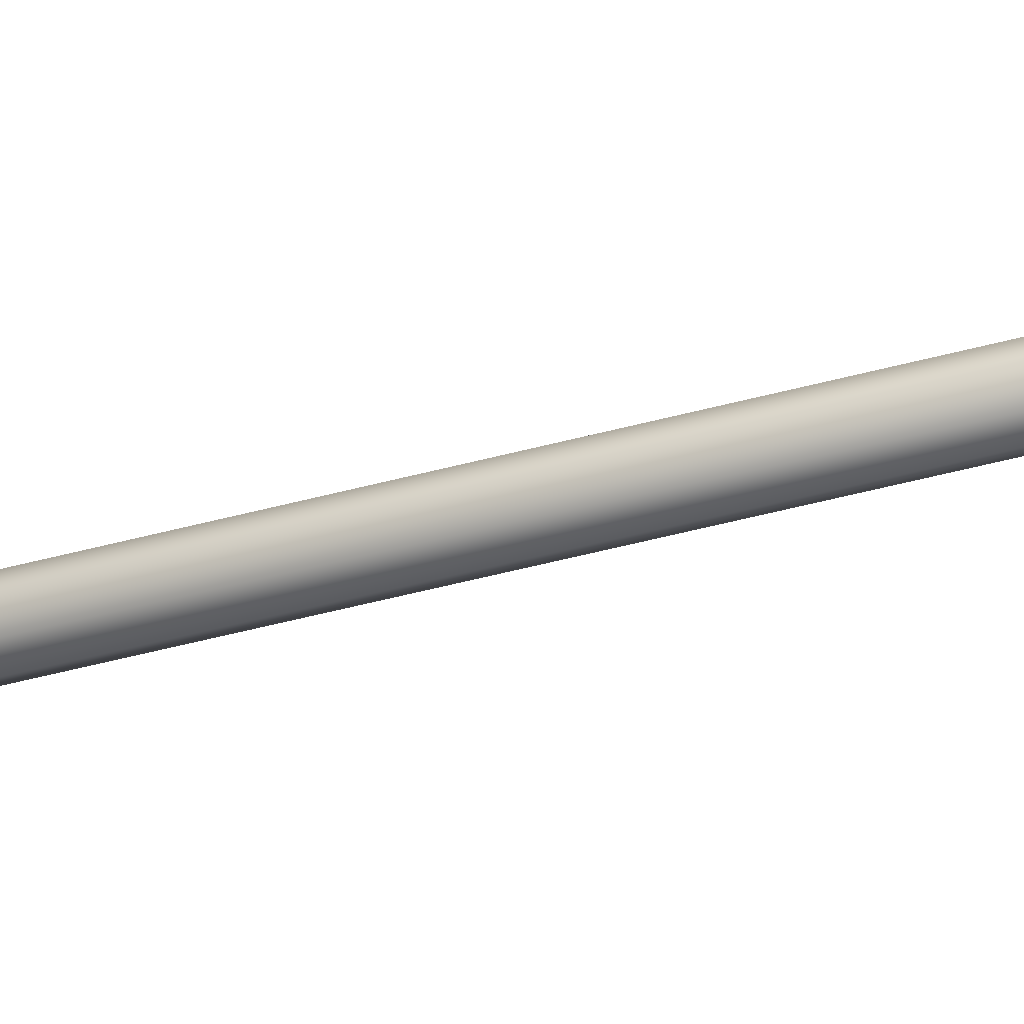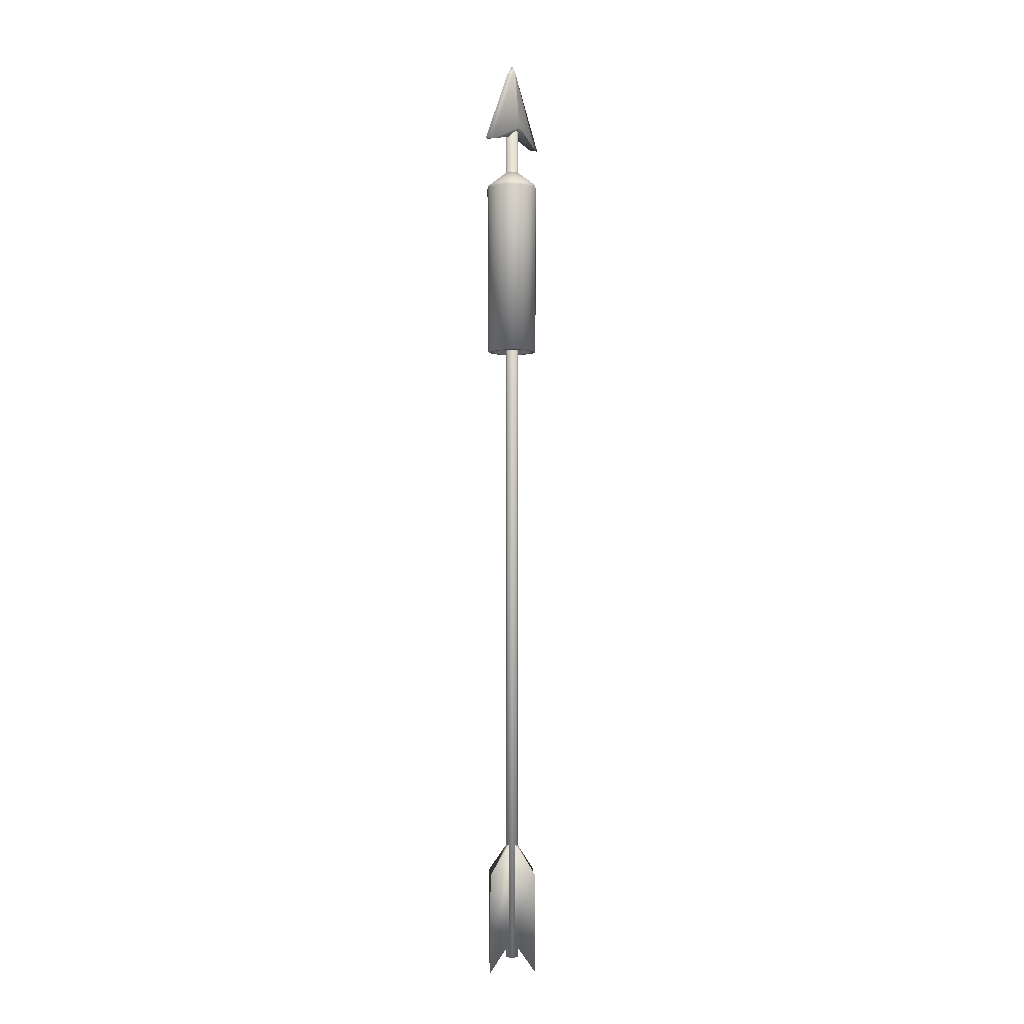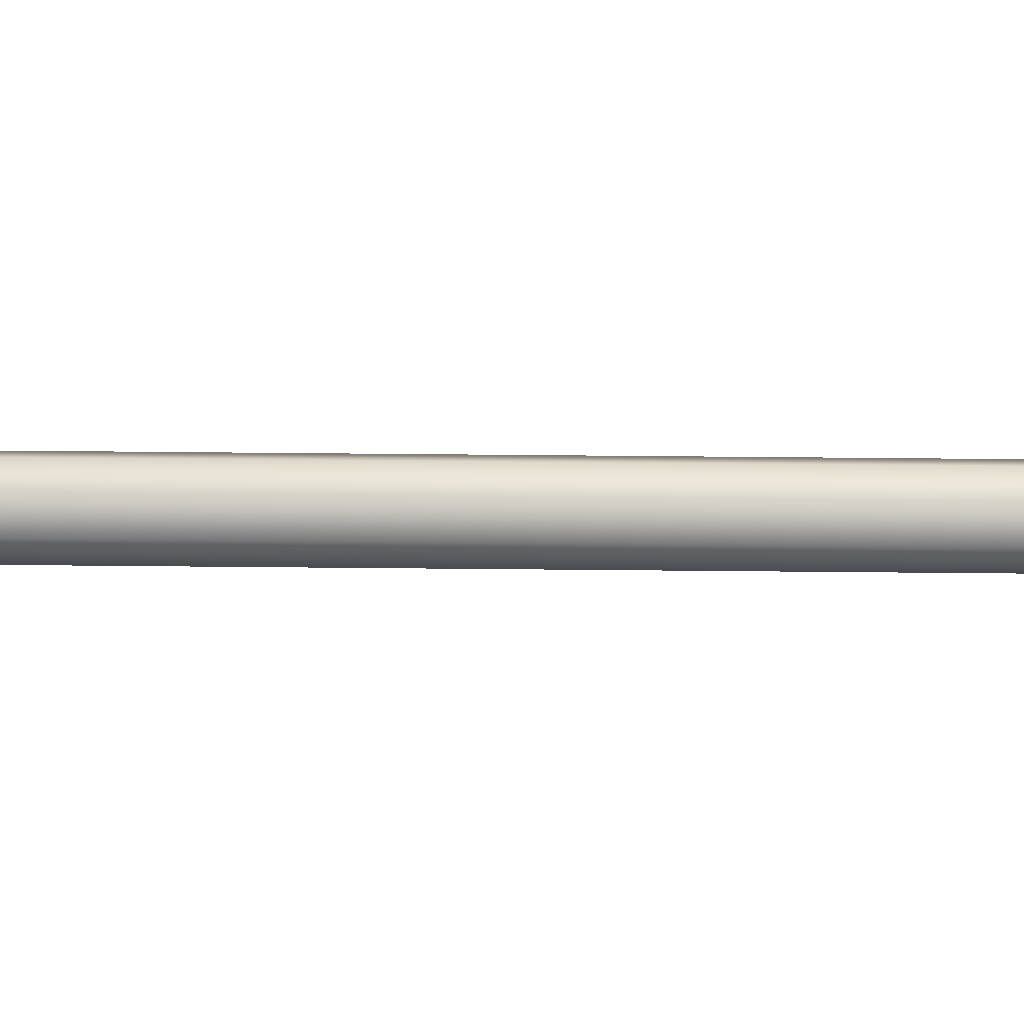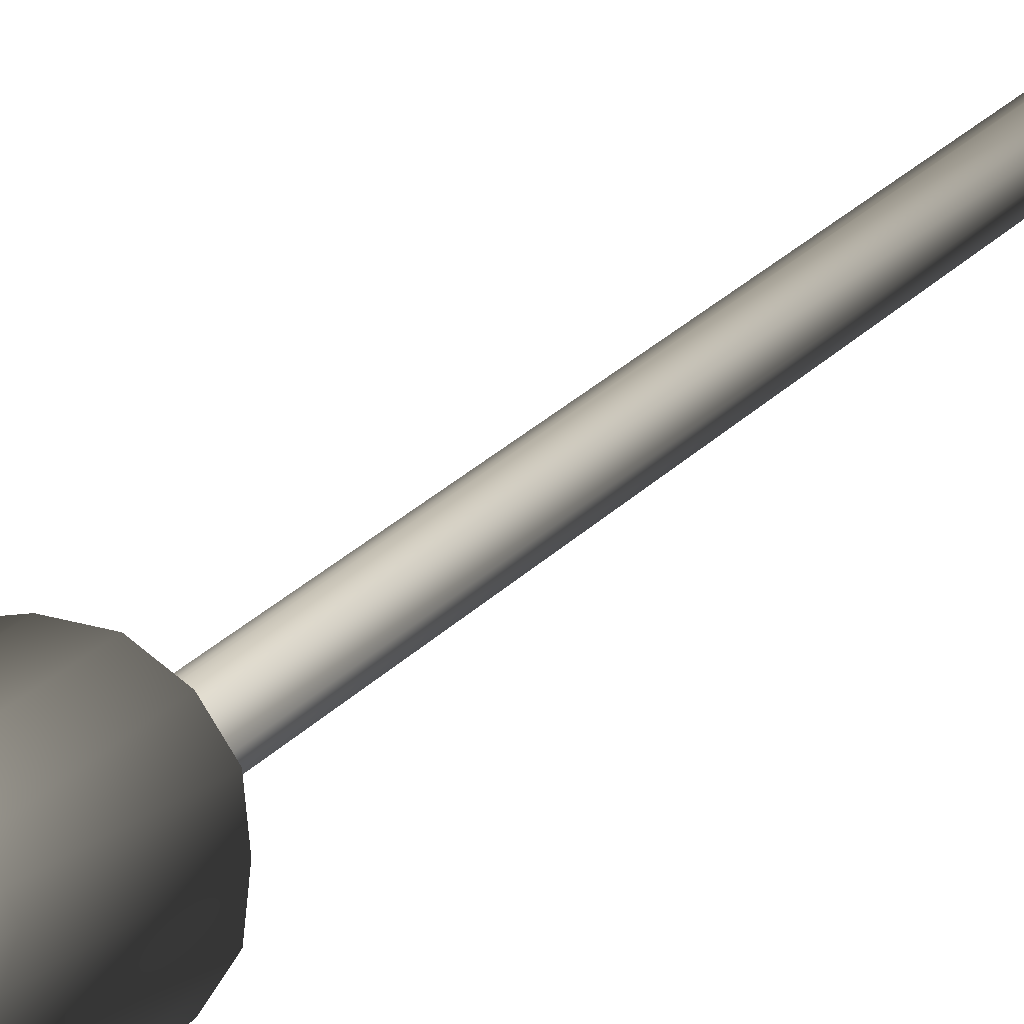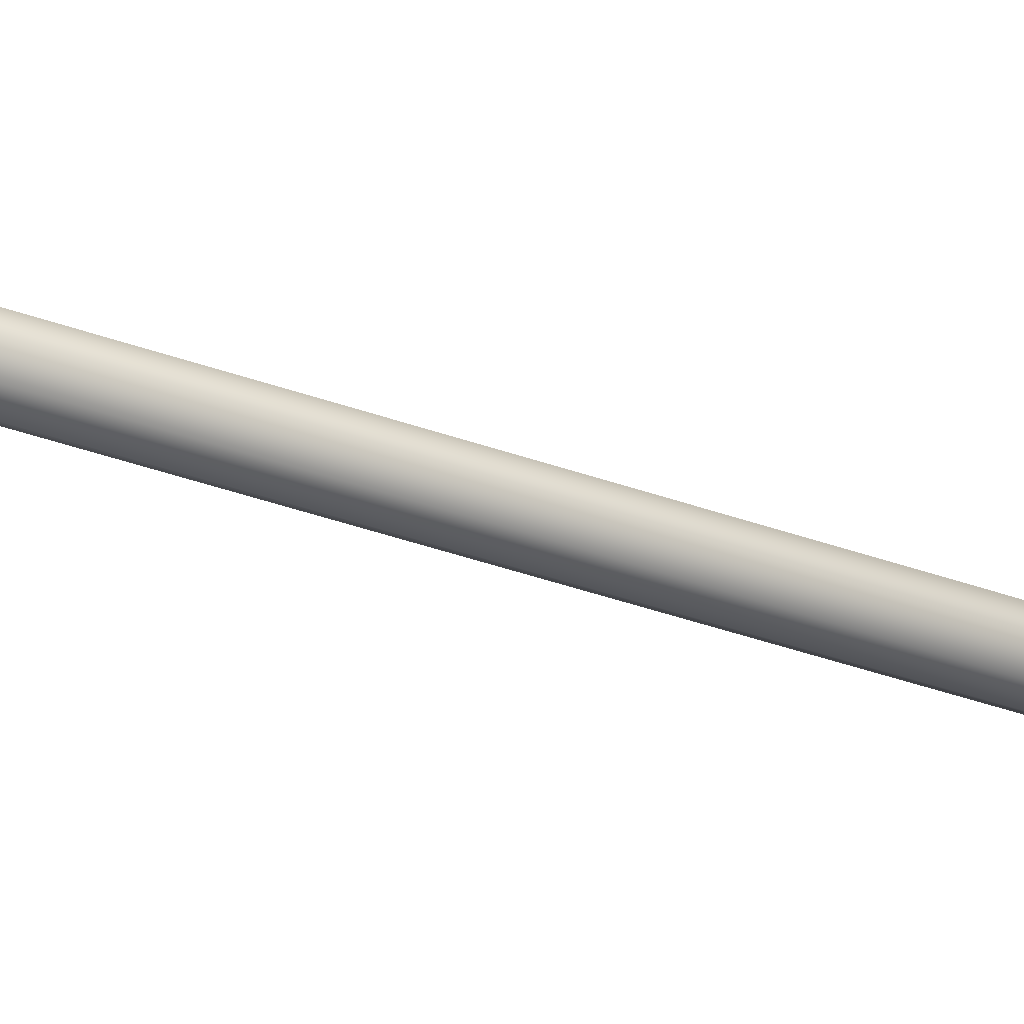
<metadata>
{"format":"obj","ext":"obj","renderer":"f3d","projection":"perspective","resolution":1024,"background":"white","views":[{"elev":-33.4,"azim":-67.7,"up":"+Z"},{"elev":-2.5,"azim":132.7,"up":"+Y"},{"elev":76.1,"azim":-89.5,"up":"+Z"},{"elev":12.3,"azim":-163.0,"up":"+Z"},{"elev":-25.0,"azim":56.1,"up":"+Z"}]}
</metadata>
<code>
o Cube_Cube.001
v 0.002987 0.2587 0.002987
v 0.002987 -0.2944 0.002987
v 0.002987 0.2587 -0.002987
v 0.002987 -0.2944 -0.002987
v -0.002987 0.2587 0.002987
v -0.002987 -0.2944 0.002987
v -0.002987 0.2587 -0.002987
v -0.002987 -0.2944 -0.002987
v 0.004258 -0.2944 -0
v 0.004258 0.2587 -0
v -0.004258 -0.2944 -0
v -0.004258 0.2587 -0
v -0 -0.2944 -0.004301
v -0 0.2587 -0.004301
v -0 -0.2944 0.004301
v -0 0.2587 0.004301
v -0 -0.2944 -0
v 0 0.2587 -0
v 0.002074 0.2952 0.002083
v 0.02074 0.2482 0.002083
v 0.002074 0.2952 -0.002066
v 0.02074 0.2482 -0.002066
v -0.002074 0.2952 0.002083
v -0.02074 0.2482 0.002083
v -0.002074 0.2952 -0.002066
v -0.02074 0.2482 -0.002066
v 0 0.259 -0.006746
v 0 0.2991 -0.002066
v 0 0.259 0.006763
v 0 0.2991 0.002083
v -0.02552 0.2482 9e-06
v 0 0.254 9e-06
v 0.02552 0.2482 9e-06
v 0 0.3019 9e-06
v 0.004461 0.2952 0.000164
v -0.004461 0.2952 9e-06
v 0.001327 -0.2179 0.001245
v 0.001327 -0.283 0.001245
v 0.001327 -0.2179 -0.001245
v 0.001327 -0.283 -0.001245
v -0.001328 -0.2179 0.001245
v -0.001328 -0.283 0.001245
v -0.001328 -0.2179 -0.001245
v -0.001328 -0.283 -0.001245
v -0 -0.3019 -0.02074
v -0 -0.2392 -0.02074
v -0 -0.3019 0.02074
v -0 -0.2392 0.02074
v 0.02074 -0.3019 -0
v 0.02074 -0.2392 -0
v -0.02074 -0.3019 -0
v -0.02074 -0.2392 -0
v 0.002987 -0.001328 0.002987
v 0.002987 -0.001328 -0.002987
v -0.002987 -0.001328 -0.002987
v -0.002987 -0.001328 0.002987
v -0.004258 -0.001328 -0
v 0.004258 -0.001328 -0
v -0 -0.001328 0.004301
v -0 -0.001328 -0.004301
v -0.01101 0.1074 0.01112
v -0.01101 0.2198 0.01112
v -0.01101 0.1074 -0.01112
v -0.01101 0.2198 -0.01112
v 0.01124 0.1074 0.01112
v 0.01124 0.2198 0.01112
v 0.01124 0.1074 -0.01112
v 0.01124 0.2198 -0.01112
v 0.000116 0.2198 -0.01557
v 0.000116 0.1074 -0.01557
v 0.000116 0.2198 0.01557
v 0.000116 0.1074 0.01557
v -0.0149 0.2198 -0
v -0.0149 0.1074 -0
v 0.01513 0.2198 -0
v 0.01513 0.1074 -0
v 0.000116 0.2322 -0
v -0.01164 0.1097 0.005002
v 0.006233 0.1074 -0.01468
v 0.01449 0.2198 0.006117
v -0.01426 0.2198 -0.006117
v -0.01426 0.2198 0.006117
v 0.006233 0.2198 0.01468
v -0.01426 0.1074 -0.006117
v -0.006001 0.1074 0.01468
v 0.01449 0.1074 -0.006117
v -0.01426 0.1074 0.006117
v 0.01449 0.2198 -0.006117
v -0.006001 0.2198 0.01468
v 0.006233 0.2198 -0.01468
v 0.01449 0.1074 0.006117
v 0.006233 0.1074 0.01468
v -0.006001 0.2198 -0.01468
v -0.006001 0.1074 -0.01468
v -0.01154 0.2179 0.01166
v -0.01154 0.2179 -0.01166
v 0.01177 0.2179 -0.01166
v 0.01177 0.2179 0.01166
v 0.000116 0.2179 0.01632
v 0.000116 0.2179 -0.01632
v 0.01585 0.2179 -0
v -0.01562 0.2179 -0
v -0.006294 0.2179 0.01538
v -0.01495 0.2179 -0.00641
v 0.01518 0.2179 -0.00641
v 0.006526 0.2179 -0.01538
v 0.006526 0.2179 0.01538
v -0.01495 0.2179 0.00641
v 0.01518 0.2179 0.00641
v -0.006294 0.2179 -0.01538
v -0.01164 0.1074 0.005002
v -0.008979 0.1074 0.009095
v -0.004886 0.1074 -0.01201
v -0.008979 0.1074 -0.009095
v 0.01187 0.1074 -0.005002
v 0.009211 0.1074 -0.009095
v 0.005118 0.1074 0.01201
v 0.009211 0.1074 0.009095
v 0.005118 0.1074 -0.01201
v 0.000116 0.1074 -0.01273
v -0.004886 0.1074 0.01201
v 0.000116 0.1074 0.01273
v -0.01164 0.1074 -0.005002
v -0.01216 0.1074 -0
v 0.01187 0.1074 0.005002
v 0.01239 0.1074 -0
v -0.008979 0.1097 0.009095
v -0.004886 0.1097 -0.01201
v -0.008979 0.1097 -0.009095
v 0.01187 0.1097 -0.005002
v 0.009211 0.1097 -0.009095
v 0.005118 0.1097 0.01201
v 0.009211 0.1097 0.009095
v 0.005118 0.1097 -0.01201
v 0.000116 0.1097 -0.01273
v -0.004886 0.1097 0.01201
v 0.000116 0.1097 0.01273
v 0.000116 0.1097 -0
v -0.01164 0.1097 -0.005002
v -0.01216 0.1097 -0
v 0.01187 0.1097 0.005002
v 0.01239 0.1097 -0
f 58 54 3 10
f 60 55 7 14
f 57 56 5 12
f 59 53 1 16
f 18 14 7 12
f 17 13 4 9
f 15 17 9 2
f 16 18 12 5
f 55 57 12 7
f 53 58 10 1
f 1 10 18 16
f 6 11 17 15
f 11 8 13 17
f 10 3 14 18
f 56 59 16 5
f 54 60 14 3
f 20 33 35 19
f 27 26 25 28
f 31 24 23 36
f 29 20 19 30
f 30 34 36 23
f 32 27 22 33
f 31 26 27 32
f 19 35 34 30
f 24 29 30 23
f 22 27 28 21
f 29 32 33 20
f 24 31 32 29
f 33 22 21 35
f 35 21 28 34
f 34 28 25 36
f 26 31 36 25
f 49 40 39 50
f 45 44 43 46
f 51 42 41 52
f 47 38 37 48
f 45 40 44
f 51 44 42
f 47 42 38
f 49 38 40
f 42 47 48 41
f 40 45 46 39
f 50 39 37
f 52 41 43
f 46 43 39
f 48 37 41
f 44 51 52 43
f 38 49 50 37
f 4 13 60 54
f 6 15 59 56
f 2 9 58 53
f 8 11 57 55
f 15 2 53 59
f 11 6 56 57
f 13 8 55 60
f 9 4 54 58
f 104 96 63 84
f 106 97 67 79
f 109 98 65 91
f 103 95 61 85
f 87 74 124 111
f 64 77 93
f 75 88 77
f 65 92 117 118
f 107 99 72 92
f 96 110 94 63
f 94 70 120 113
f 80 75 77
f 71 77 89
f 79 67 116 119
f 97 105 86 67
f 95 108 87 61
f 62 77 82
f 68 90 77
f 61 87 111 112
f 86 76 126 115
f 67 86 115 116
f 85 61 112 121
f 71 83 77
f 77 64 81
f 77 69 93
f 92 72 122 117
f 66 80 77
f 76 91 125 126
f 90 69 77
f 84 63 114 123
f 72 85 121 122
f 73 77 81
f 91 65 118 125
f 88 68 77
f 74 84 123 124
f 77 62 89
f 77 73 82
f 63 94 113 114
f 70 79 119 120
f 83 66 77
f 99 103 85 72
f 102 104 84 74
f 105 101 76 86
f 100 106 79 70
f 98 107 92 65
f 108 102 74 87
f 101 109 91 76
f 110 100 70 94
f 93 69 100 110
f 75 80 109 101
f 82 73 102 108
f 66 83 107 98
f 69 90 106 100
f 88 75 101 105
f 73 81 104 102
f 71 89 103 99
f 62 82 108 95
f 68 88 105 97
f 64 93 110 96
f 83 71 99 107
f 89 62 95 103
f 80 66 98 109
f 90 68 97 106
f 81 64 96 104
f 120 119 134 135
f 121 112 127 136
f 118 117 132 133
f 123 114 129 139
f 116 115 130 131
f 119 116 131 134
f 114 113 128 129
f 113 120 135 128
f 126 125 141 142
f 112 111 78 127
f 117 122 137 132
f 124 123 139 140
f 125 118 133 141
f 111 124 140 78
f 122 121 136 137
f 115 126 142 130
f 138 135 134
f 128 135 138
f 127 78 138
f 138 142 141
f 138 133 132
f 136 127 138
f 139 129 138
f 142 138 130
f 129 128 138
f 133 138 141
f 137 136 138
f 138 131 130
f 131 138 134
f 78 140 138
f 137 138 132
f 140 139 138

</code>
